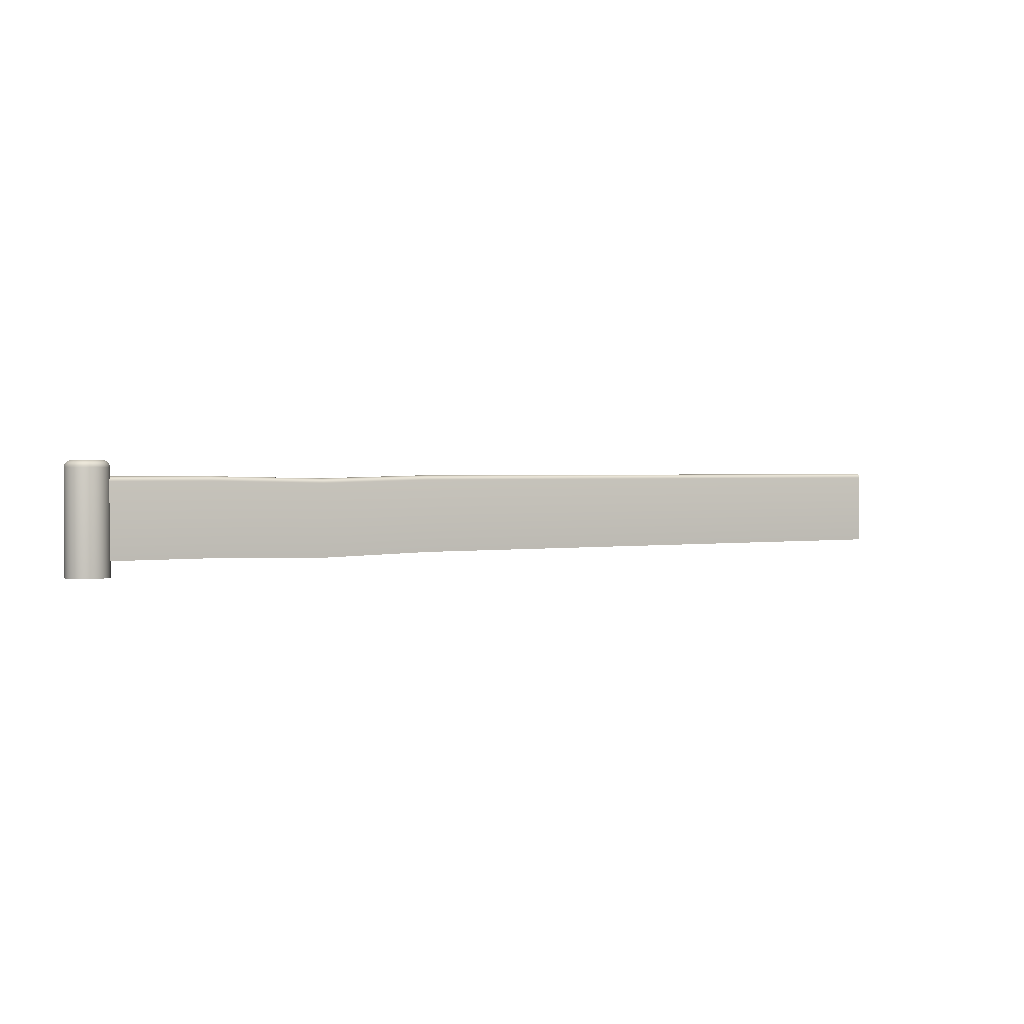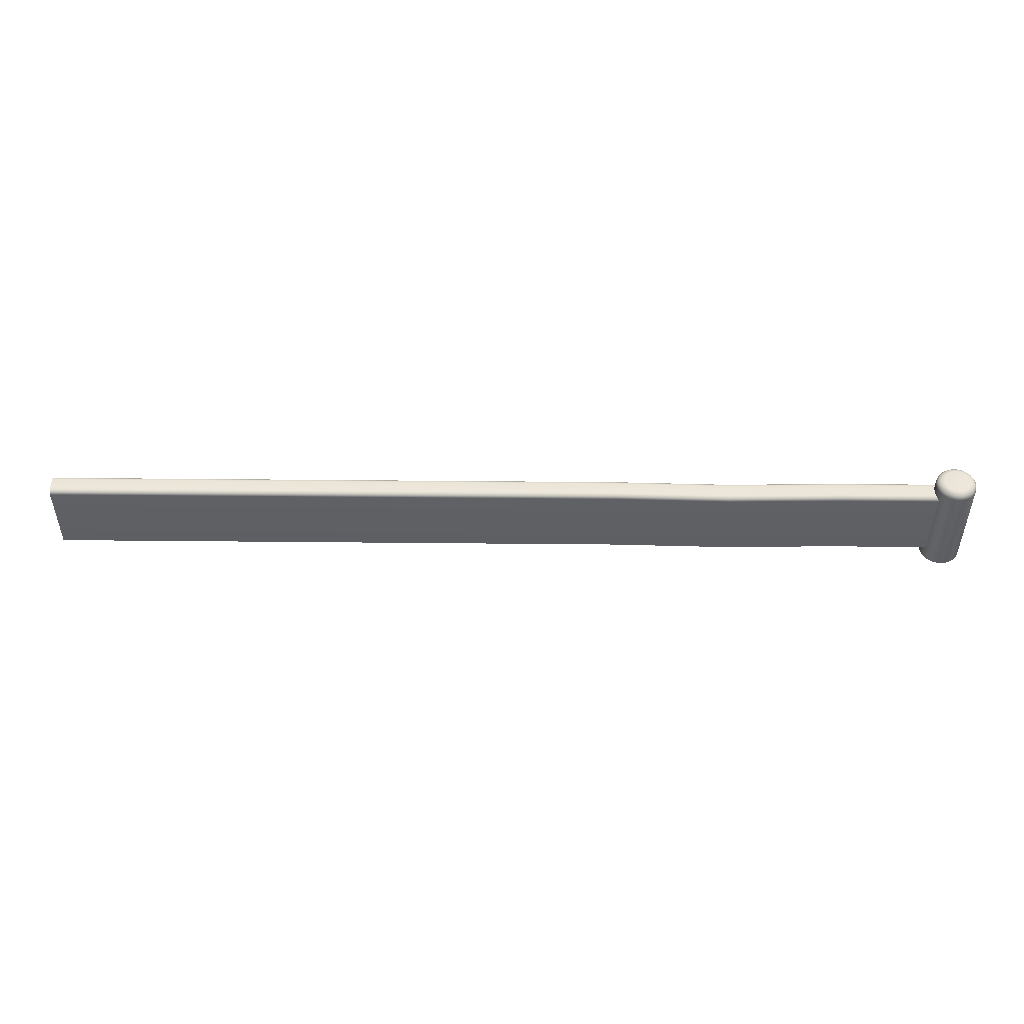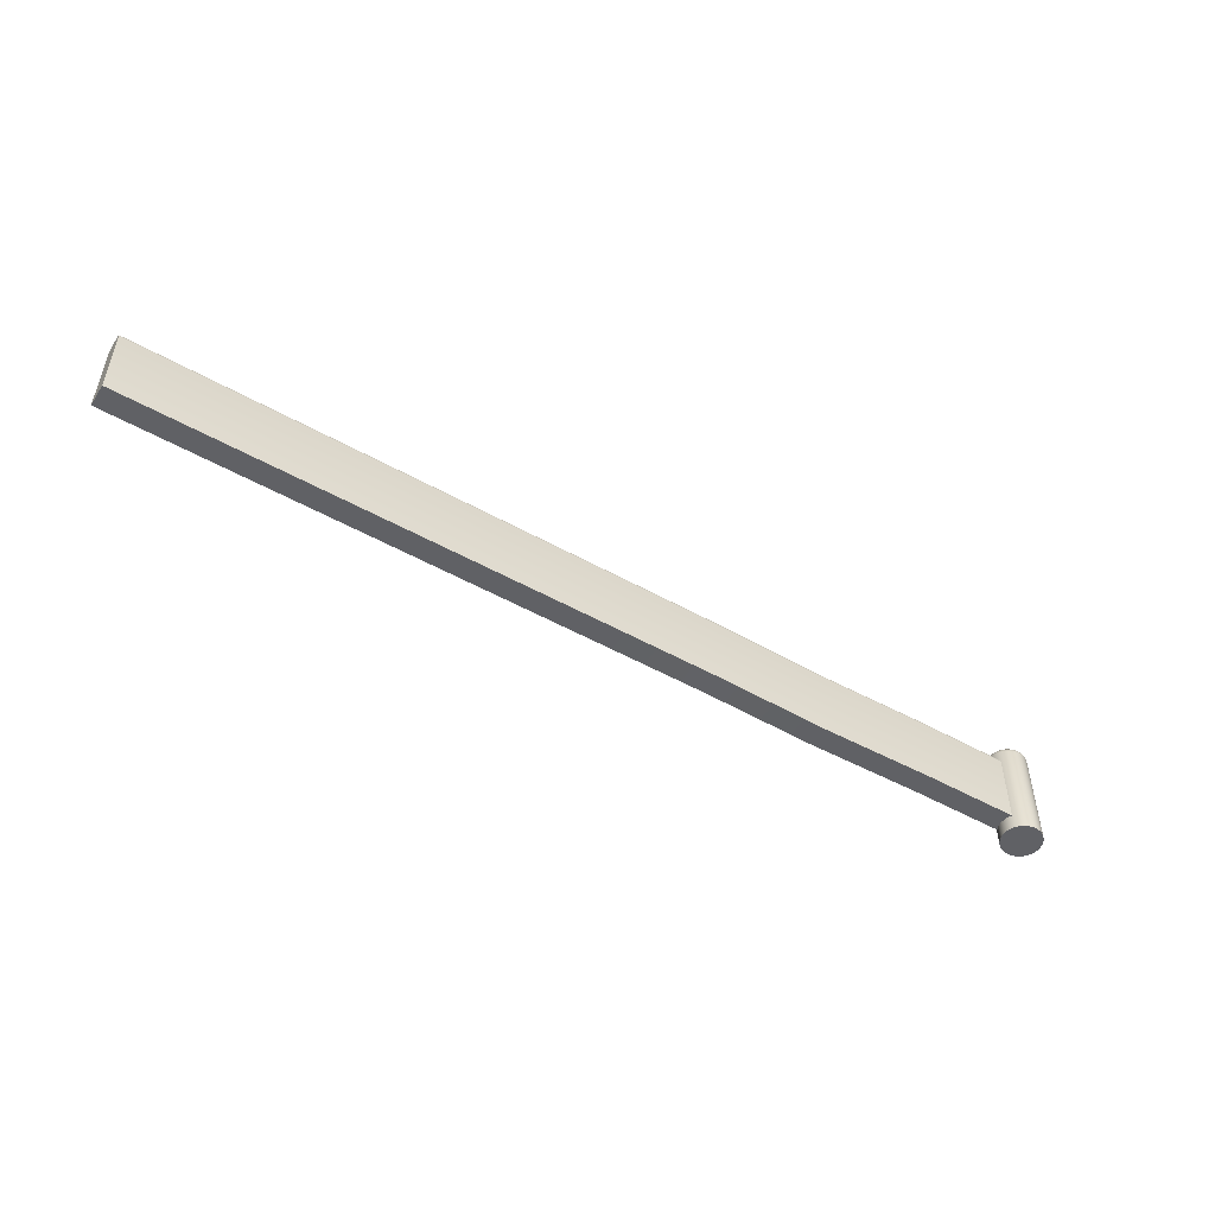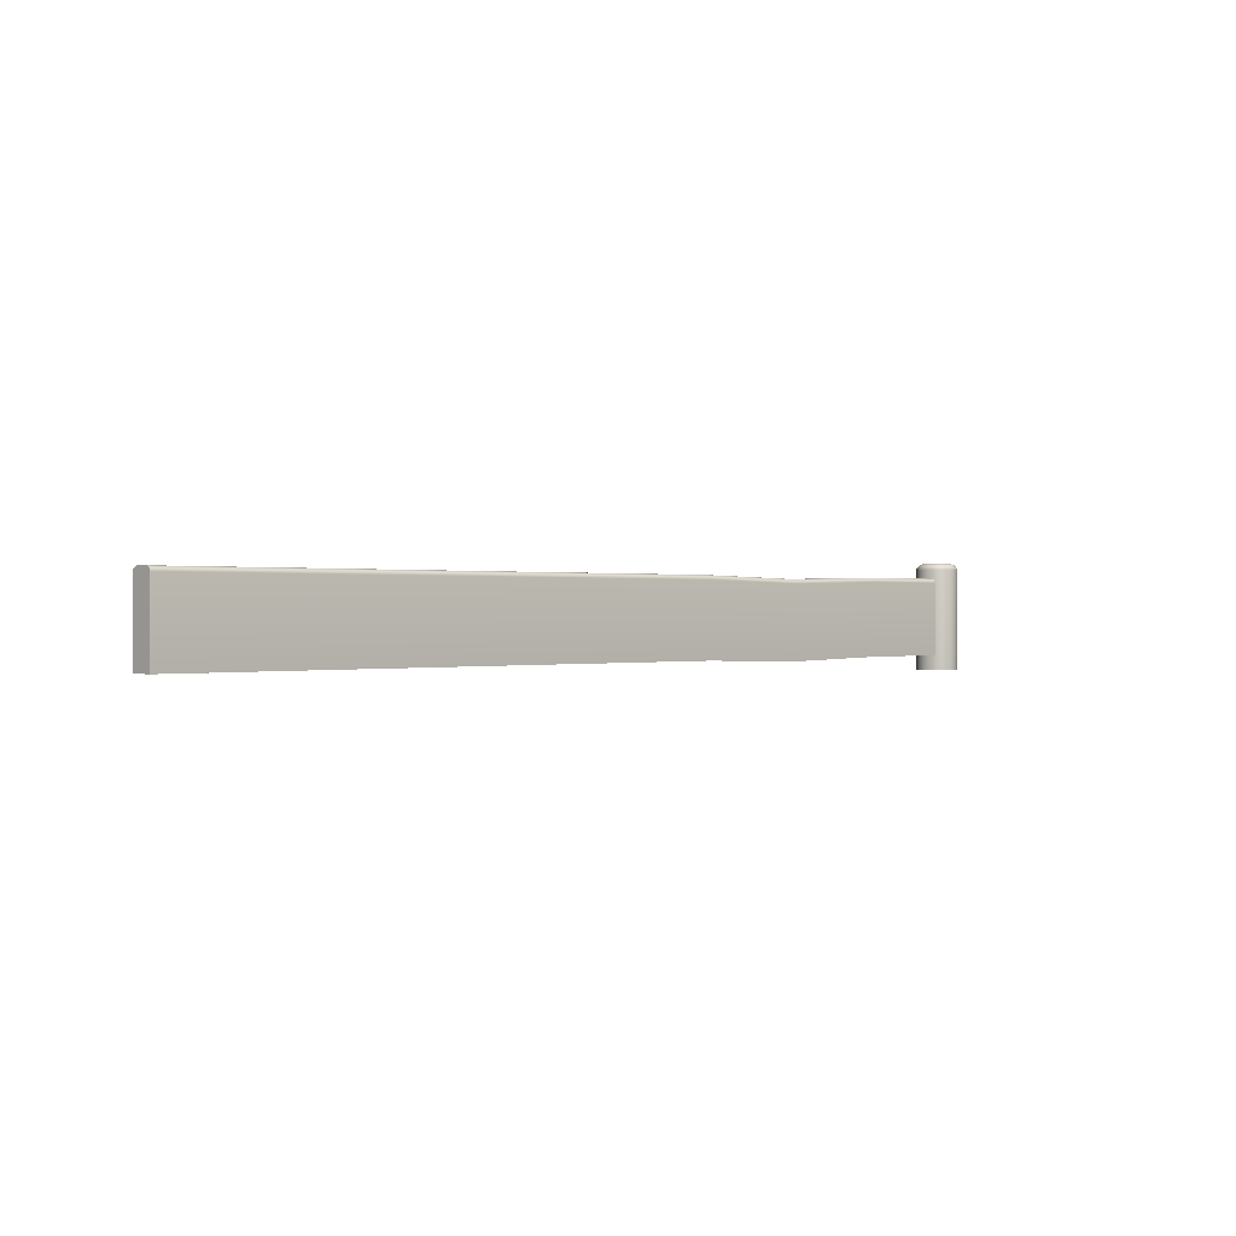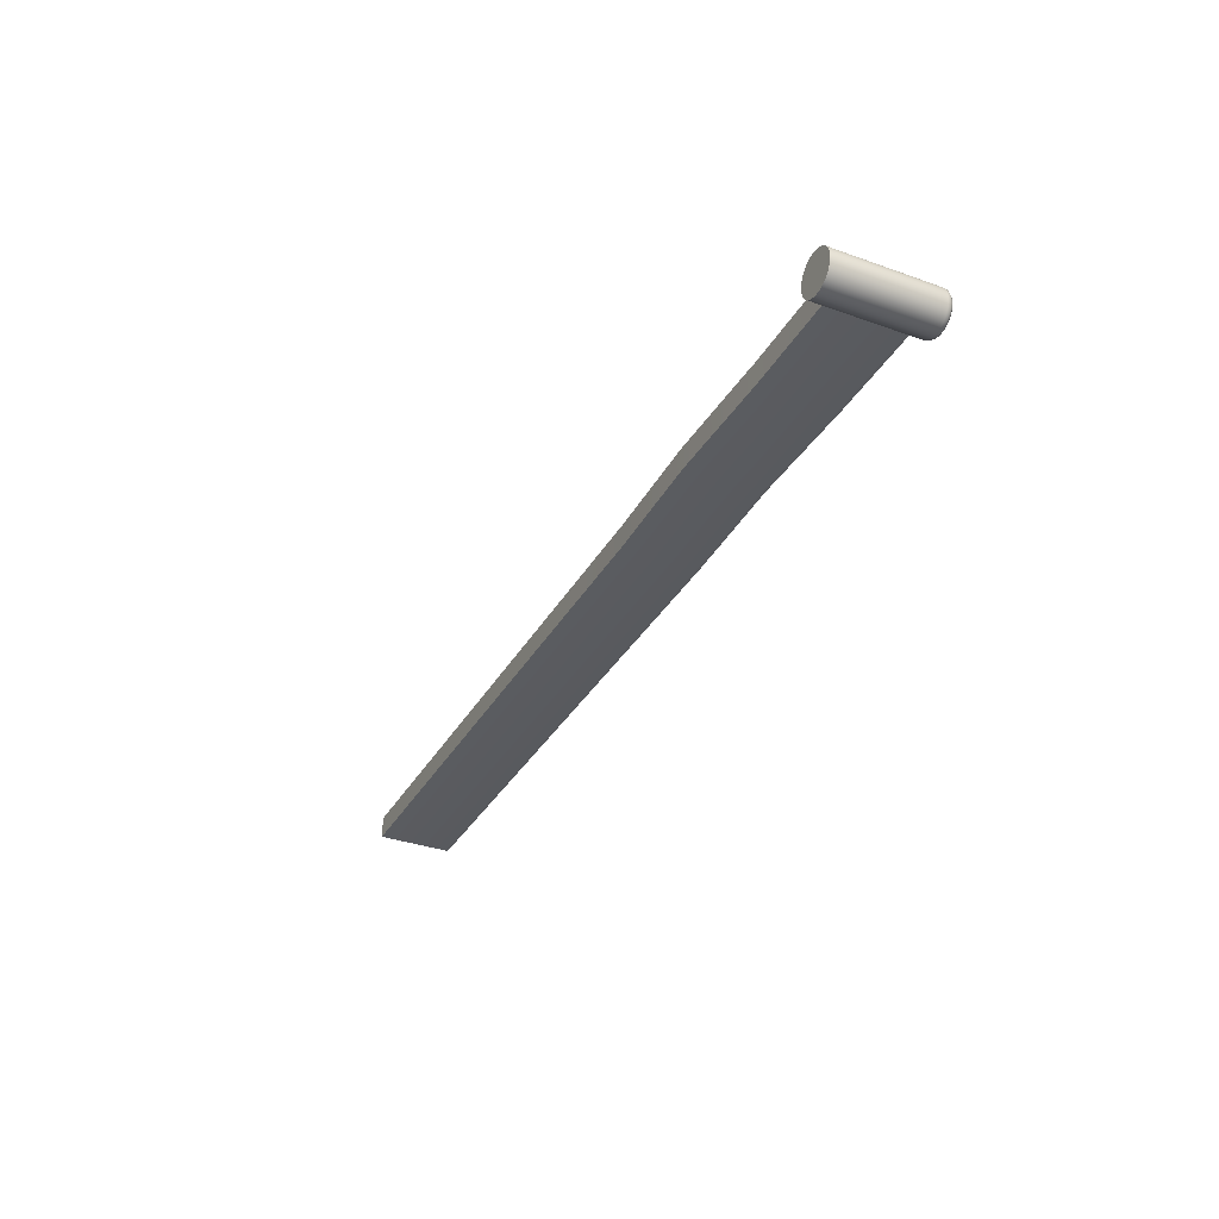
<metadata>
{"format":"obj","ext":"obj","renderer":"f3d","projection":"perspective","resolution":1024,"background":"white","views":[{"elev":1.5,"azim":148.3,"up":"+Y"},{"elev":49.4,"azim":0.6,"up":"+Y"},{"elev":-50.4,"azim":-31.7,"up":"+Y"},{"elev":0.2,"azim":-44.6,"up":"+Y"},{"elev":-34.2,"azim":64.3,"up":"+Z"}]}
</metadata>
<code>
o Pier
v -32.83 -0.2871 -8.818
v -0.2225 -0.2871 -8.818
v -32.83 -0.2871 -9.597
v -0.2225 -0.2871 -9.597
v 0.497 -0.8169 -9.207
v 0.4832 -0.8169 -9.348
v 0.4423 -0.8169 -9.483
v 0.3758 -0.8169 -9.607
v 0.2863 -0.8169 -9.716
v 0.1772 -0.8169 -9.806
v 0.05284 -0.8169 -9.872
v -0.08214 -0.8169 -9.913
v -0.2225 -0.8169 -9.927
v -0.3629 -0.8169 -9.913
v -0.4979 -0.8169 -9.872
v -0.6223 -0.8169 -9.806
v -0.7313 -0.8169 -9.716
v -0.8208 -0.8169 -9.607
v -0.8873 -0.8169 -9.483
v -0.9282 -0.8169 -9.348
v -0.9421 -0.8169 -9.207
v -0.9282 -0.8169 -9.067
v -0.8873 -0.8169 -8.932
v -0.8208 -0.8169 -8.808
v -0.7313 -0.8169 -8.698
v -0.6223 -0.8169 -8.609
v -0.4979 -0.8169 -8.543
v -0.3629 -0.8169 -8.502
v -0.2225 -0.8169 -8.488
v -0.08214 -0.8169 -8.502
v 0.05284 -0.8169 -8.543
v 0.1772 -0.8169 -8.609
v 0.2863 -0.8169 -8.698
v 0.3758 -0.8169 -8.808
v 0.4423 -0.8169 -8.932
v 0.4832 -0.8169 -9.067
v -32.83 2.42 -8.987
v -32.83 2.262 -8.818
v -32.83 2.408 -8.922
v -32.83 2.374 -8.867
v -32.83 2.323 -8.83
v -0.2225 2.262 -8.818
v -0.2225 2.42 -8.987
v -0.2225 2.323 -8.83
v -0.2225 2.374 -8.867
v -0.2225 2.408 -8.922
v -32.83 2.262 -9.597
v -32.83 2.42 -9.427
v -32.83 2.323 -9.584
v -32.83 2.374 -9.547
v -32.83 2.408 -9.492
v -0.2225 2.42 -9.427
v -0.2225 2.262 -9.597
v -0.2225 2.408 -9.492
v -0.2225 2.374 -9.547
v -0.2225 2.323 -9.584
v 0.2345 2.95 -9.207
v 0.497 2.711 -9.207
v 0.335 2.932 -9.207
v 0.4201 2.88 -9.207
v 0.477 2.802 -9.207
v 0.2256 2.95 -9.298
v 0.4832 2.711 -9.348
v 0.3242 2.932 -9.317
v 0.4077 2.88 -9.333
v 0.4636 2.802 -9.344
v 0.1991 2.95 -9.386
v 0.4423 2.711 -9.483
v 0.2922 2.932 -9.423
v 0.371 2.88 -9.454
v 0.4237 2.802 -9.475
v 0.1563 2.95 -9.466
v 0.3758 2.711 -9.607
v 0.2403 2.932 -9.52
v 0.3115 2.88 -9.566
v 0.3591 2.802 -9.596
v 0.09898 2.95 -9.535
v 0.2863 2.711 -9.716
v 0.1707 2.932 -9.605
v 0.2314 2.88 -9.663
v 0.272 2.802 -9.702
v 0.02955 2.95 -9.592
v 0.1772 2.711 -9.806
v 0.08607 2.932 -9.674
v 0.134 2.88 -9.743
v 0.166 2.802 -9.789
v -0.04919 2.95 -9.635
v 0.05284 2.711 -9.872
v -0.01015 2.932 -9.725
v 0.02295 2.88 -9.802
v 0.04507 2.802 -9.854
v -0.1343 2.95 -9.66
v -0.08214 2.711 -9.913
v -0.1143 2.932 -9.757
v -0.09741 2.88 -9.839
v -0.08611 2.802 -9.894
v -0.2225 2.95 -9.669
v -0.2225 2.711 -9.927
v -0.2225 2.932 -9.768
v -0.2225 2.88 -9.851
v -0.2225 2.802 -9.907
v -0.3108 2.95 -9.66
v -0.3629 2.711 -9.913
v -0.3307 2.932 -9.757
v -0.3476 2.88 -9.839
v -0.3589 2.802 -9.894
v -0.3958 2.95 -9.635
v -0.4979 2.711 -9.872
v -0.4349 2.932 -9.725
v -0.468 2.88 -9.802
v -0.4901 2.802 -9.854
v -0.4746 2.95 -9.592
v -0.6223 2.711 -9.806
v -0.5311 2.932 -9.674
v -0.579 2.88 -9.743
v -0.611 2.802 -9.789
v -0.544 2.95 -9.535
v -0.7313 2.711 -9.716
v -0.6157 2.932 -9.605
v -0.6765 2.88 -9.663
v -0.7171 2.802 -9.702
v -0.6013 2.95 -9.466
v -0.8208 2.711 -9.607
v -0.6853 2.932 -9.52
v -0.7565 2.88 -9.566
v -0.8041 2.802 -9.596
v -0.6441 2.95 -9.386
v -0.8873 2.711 -9.483
v -0.7372 2.932 -9.423
v -0.8161 2.88 -9.454
v -0.8688 2.802 -9.475
v -0.6706 2.95 -9.298
v -0.9282 2.711 -9.348
v -0.7692 2.932 -9.317
v -0.8528 2.88 -9.333
v -0.9086 2.802 -9.344
v -0.6796 2.95 -9.207
v -0.9421 2.711 -9.207
v -0.78 2.932 -9.207
v -0.8652 2.88 -9.207
v -0.9221 2.802 -9.207
v -0.6706 2.95 -9.116
v -0.9282 2.711 -9.067
v -0.7692 2.932 -9.097
v -0.8528 2.88 -9.081
v -0.9086 2.802 -9.071
v -0.6441 2.95 -9.029
v -0.8873 2.711 -8.932
v -0.7372 2.932 -8.992
v -0.8161 2.88 -8.96
v -0.8688 2.802 -8.939
v -0.6013 2.95 -8.949
v -0.8208 2.711 -8.808
v -0.6853 2.932 -8.895
v -0.7565 2.88 -8.849
v -0.8041 2.802 -8.818
v -0.544 2.95 -8.879
v -0.7313 2.711 -8.698
v -0.6157 2.932 -8.81
v -0.6765 2.88 -8.751
v -0.7171 2.802 -8.712
v -0.4746 2.95 -8.822
v -0.6223 2.711 -8.609
v -0.5311 2.932 -8.741
v -0.579 2.88 -8.671
v -0.611 2.802 -8.625
v -0.3958 2.95 -8.78
v -0.4979 2.711 -8.543
v -0.4349 2.932 -8.689
v -0.468 2.88 -8.612
v -0.4901 2.802 -8.561
v -0.3108 2.95 -8.754
v -0.3629 2.711 -8.502
v -0.3307 2.932 -8.658
v -0.3476 2.88 -8.576
v -0.3589 2.802 -8.521
v -0.2225 2.95 -8.746
v -0.2225 2.711 -8.488
v -0.2225 2.932 -8.647
v -0.2225 2.88 -8.563
v -0.2225 2.802 -8.507
v -0.1343 2.95 -8.754
v -0.08214 2.711 -8.502
v -0.1143 2.932 -8.658
v -0.09741 2.88 -8.576
v -0.08611 2.802 -8.521
v -0.04919 2.95 -8.78
v 0.05284 2.711 -8.543
v -0.01015 2.932 -8.689
v 0.02296 2.88 -8.612
v 0.04507 2.802 -8.561
v 0.02955 2.95 -8.822
v 0.1772 2.711 -8.609
v 0.08607 2.932 -8.741
v 0.134 2.88 -8.671
v 0.166 2.802 -8.625
v 0.09897 2.95 -8.879
v 0.2863 2.711 -8.698
v 0.1707 2.932 -8.81
v 0.2314 2.88 -8.751
v 0.272 2.802 -8.712
v 0.1563 2.95 -8.949
v 0.3758 2.711 -8.808
v 0.2403 2.932 -8.895
v 0.3115 2.88 -8.849
v 0.3591 2.802 -8.818
v 0.1991 2.95 -9.029
v 0.4423 2.711 -8.932
v 0.2922 2.932 -8.992
v 0.371 2.88 -8.96
v 0.4237 2.802 -8.939
v 0.2256 2.95 -9.116
v 0.4832 2.711 -9.067
v 0.3242 2.932 -9.097
v 0.4077 2.88 -9.081
v 0.4636 2.802 -9.071
v -4.299 -0.2871 -8.818
v -8.375 -0.3805 -8.818
v -12.45 -0.2871 -8.818
v -16.53 -0.2871 -8.818
v -20.6 -0.2871 -8.818
v -24.68 -0.2871 -8.818
v -28.76 -0.2871 -8.818
v -28.76 -0.2871 -9.597
v -24.68 -0.2871 -9.597
v -20.6 -0.2871 -9.597
v -16.53 -0.2871 -9.597
v -12.45 -0.2871 -9.597
v -8.375 -0.3805 -9.597
v -4.299 -0.2871 -9.597
v -28.76 2.42 -8.987
v -24.68 2.42 -8.987
v -20.6 2.42 -8.987
v -16.53 2.42 -8.987
v -12.45 2.42 -8.987
v -8.375 2.327 -8.987
v -4.299 2.42 -8.987
v -4.299 2.408 -8.922
v -8.375 2.315 -8.922
v -12.45 2.408 -8.922
v -16.53 2.408 -8.922
v -20.6 2.408 -8.922
v -24.68 2.408 -8.922
v -28.76 2.408 -8.922
v -4.299 2.374 -8.867
v -8.375 2.28 -8.867
v -12.45 2.374 -8.867
v -16.53 2.374 -8.867
v -20.6 2.374 -8.867
v -24.68 2.374 -8.867
v -28.76 2.374 -8.867
v -4.299 2.323 -8.83
v -8.375 2.229 -8.83
v -12.45 2.323 -8.83
v -16.53 2.323 -8.83
v -20.6 2.323 -8.83
v -24.68 2.323 -8.83
v -28.76 2.323 -8.83
v -4.299 2.262 -8.818
v -8.375 2.169 -8.818
v -12.45 2.262 -8.818
v -16.53 2.262 -8.818
v -20.6 2.262 -8.818
v -24.68 2.262 -8.818
v -28.76 2.262 -8.818
v -4.299 2.42 -9.427
v -8.375 2.327 -9.427
v -12.45 2.42 -9.427
v -16.53 2.42 -9.427
v -20.6 2.42 -9.427
v -24.68 2.42 -9.427
v -28.76 2.42 -9.427
v -28.76 2.408 -9.492
v -24.68 2.408 -9.492
v -20.6 2.408 -9.492
v -16.53 2.408 -9.492
v -12.45 2.408 -9.492
v -8.375 2.315 -9.492
v -4.299 2.408 -9.492
v -28.76 2.374 -9.547
v -24.68 2.374 -9.547
v -20.6 2.374 -9.547
v -16.53 2.374 -9.547
v -12.45 2.374 -9.547
v -8.375 2.28 -9.547
v -4.299 2.374 -9.547
v -28.76 2.323 -9.584
v -24.68 2.323 -9.584
v -20.6 2.323 -9.584
v -16.53 2.323 -9.584
v -12.45 2.323 -9.584
v -8.375 2.229 -9.584
v -4.299 2.323 -9.584
v -28.76 2.262 -9.597
v -24.68 2.262 -9.597
v -20.6 2.262 -9.597
v -16.53 2.262 -9.597
v -12.45 2.262 -9.597
v -8.375 2.169 -9.597
v -4.299 2.262 -9.597
f 272 48 37 231
f 224 3 47 294
f 217 2 42 259
f 223 1 3 224
f 2 4 53 56 55 54 52 43 46 45 44 42
f 36 5 58 213
f 7 8 73 68
f 8 9 78 73
f 9 10 83 78
f 10 11 88 83
f 11 12 93 88
f 12 13 98 93
f 13 14 103 98
f 14 15 108 103
f 15 16 113 108
f 16 17 118 113
f 17 18 123 118
f 18 19 128 123
f 19 20 133 128
f 20 21 138 133
f 21 22 143 138
f 22 23 148 143
f 23 24 153 148
f 24 25 158 153
f 25 26 163 158
f 26 27 168 163
f 27 28 173 168
f 28 29 178 173
f 29 30 183 178
f 30 31 188 183
f 31 32 193 188
f 32 33 198 193
f 33 34 203 198
f 34 35 208 203
f 35 36 213 208
f 5 6 63 58
f 6 7 68 63
f 5 36 35 34 33 32 31 30 29 28 27 26 25 24 23 22 21 20 19 18 17 16 15 14 13 12 11 10 9 8 7 6
f 237 238 46 43
f 238 245 45 46
f 245 252 44 45
f 252 259 42 44
f 272 273 51 48
f 273 280 50 51
f 280 287 49 50
f 287 294 47 49
f 3 1 38 41 40 39 37 48 51 50 49 47
f 63 66 61 58
f 66 65 60 61
f 65 64 59 60
f 64 62 57 59
f 68 71 66 63
f 71 70 65 66
f 70 69 64 65
f 69 67 62 64
f 73 76 71 68
f 76 75 70 71
f 75 74 69 70
f 74 72 67 69
f 78 81 76 73
f 81 80 75 76
f 80 79 74 75
f 79 77 72 74
f 83 86 81 78
f 86 85 80 81
f 85 84 79 80
f 84 82 77 79
f 88 91 86 83
f 91 90 85 86
f 90 89 84 85
f 89 87 82 84
f 93 96 91 88
f 96 95 90 91
f 95 94 89 90
f 94 92 87 89
f 98 101 96 93
f 101 100 95 96
f 100 99 94 95
f 99 97 92 94
f 103 106 101 98
f 106 105 100 101
f 105 104 99 100
f 104 102 97 99
f 108 111 106 103
f 111 110 105 106
f 110 109 104 105
f 109 107 102 104
f 113 116 111 108
f 116 115 110 111
f 115 114 109 110
f 114 112 107 109
f 118 121 116 113
f 121 120 115 116
f 120 119 114 115
f 119 117 112 114
f 123 126 121 118
f 126 125 120 121
f 125 124 119 120
f 124 122 117 119
f 128 131 126 123
f 131 130 125 126
f 130 129 124 125
f 129 127 122 124
f 133 136 131 128
f 136 135 130 131
f 135 134 129 130
f 134 132 127 129
f 138 141 136 133
f 141 140 135 136
f 140 139 134 135
f 139 137 132 134
f 143 146 141 138
f 146 145 140 141
f 145 144 139 140
f 144 142 137 139
f 148 151 146 143
f 151 150 145 146
f 150 149 144 145
f 149 147 142 144
f 153 156 151 148
f 156 155 150 151
f 155 154 149 150
f 154 152 147 149
f 158 161 156 153
f 161 160 155 156
f 160 159 154 155
f 159 157 152 154
f 163 166 161 158
f 166 165 160 161
f 165 164 159 160
f 164 162 157 159
f 168 171 166 163
f 171 170 165 166
f 170 169 164 165
f 169 167 162 164
f 173 176 171 168
f 176 175 170 171
f 175 174 169 170
f 174 172 167 169
f 178 181 176 173
f 181 180 175 176
f 180 179 174 175
f 179 177 172 174
f 183 186 181 178
f 186 185 180 181
f 185 184 179 180
f 184 182 177 179
f 188 191 186 183
f 191 190 185 186
f 190 189 184 185
f 189 187 182 184
f 193 196 191 188
f 196 195 190 191
f 195 194 189 190
f 194 192 187 189
f 198 201 196 193
f 201 200 195 196
f 200 199 194 195
f 199 197 192 194
f 203 206 201 198
f 206 205 200 201
f 205 204 199 200
f 204 202 197 199
f 208 211 206 203
f 211 210 205 206
f 210 209 204 205
f 209 207 202 204
f 213 216 211 208
f 216 215 210 211
f 215 214 209 210
f 214 212 207 209
f 58 61 216 213
f 61 60 215 216
f 60 59 214 215
f 59 57 212 214
f 62 67 72 77 82 87 92 97 102 107 112 117 122 127 132 137 142 147 152 157 162 167 172 177 182 187 192 197 202 207 212 57
f 56 53 300 293
f 293 300 299 292
f 292 299 298 291
f 291 298 297 290
f 290 297 296 289
f 289 296 295 288
f 288 295 294 287
f 55 56 293 286
f 286 293 292 285
f 285 292 291 284
f 284 291 290 283
f 283 290 289 282
f 282 289 288 281
f 281 288 287 280
f 54 55 286 279
f 279 286 285 278
f 278 285 284 277
f 277 284 283 276
f 276 283 282 275
f 275 282 281 274
f 274 281 280 273
f 52 54 279 266
f 266 279 278 267
f 267 278 277 268
f 268 277 276 269
f 269 276 275 270
f 270 275 274 271
f 271 274 273 272
f 41 38 265 258
f 258 265 264 257
f 257 264 263 256
f 256 263 262 255
f 255 262 261 254
f 254 261 260 253
f 253 260 259 252
f 40 41 258 251
f 251 258 257 250
f 250 257 256 249
f 249 256 255 248
f 248 255 254 247
f 247 254 253 246
f 246 253 252 245
f 39 40 251 244
f 244 251 250 243
f 243 250 249 242
f 242 249 248 241
f 241 248 247 240
f 240 247 246 239
f 239 246 245 238
f 37 39 244 231
f 231 244 243 232
f 232 243 242 233
f 233 242 241 234
f 234 241 240 235
f 235 240 239 236
f 236 239 238 237
f 2 217 230 4
f 217 218 229 230
f 218 219 228 229
f 219 220 227 228
f 220 221 226 227
f 221 222 225 226
f 222 223 224 225
f 1 223 265 38
f 223 222 264 265
f 222 221 263 264
f 221 220 262 263
f 220 219 261 262
f 219 218 260 261
f 218 217 259 260
f 4 230 300 53
f 230 229 299 300
f 229 228 298 299
f 228 227 297 298
f 227 226 296 297
f 226 225 295 296
f 225 224 294 295
f 52 266 237 43
f 266 267 236 237
f 267 268 235 236
f 268 269 234 235
f 269 270 233 234
f 270 271 232 233
f 271 272 231 232

</code>
